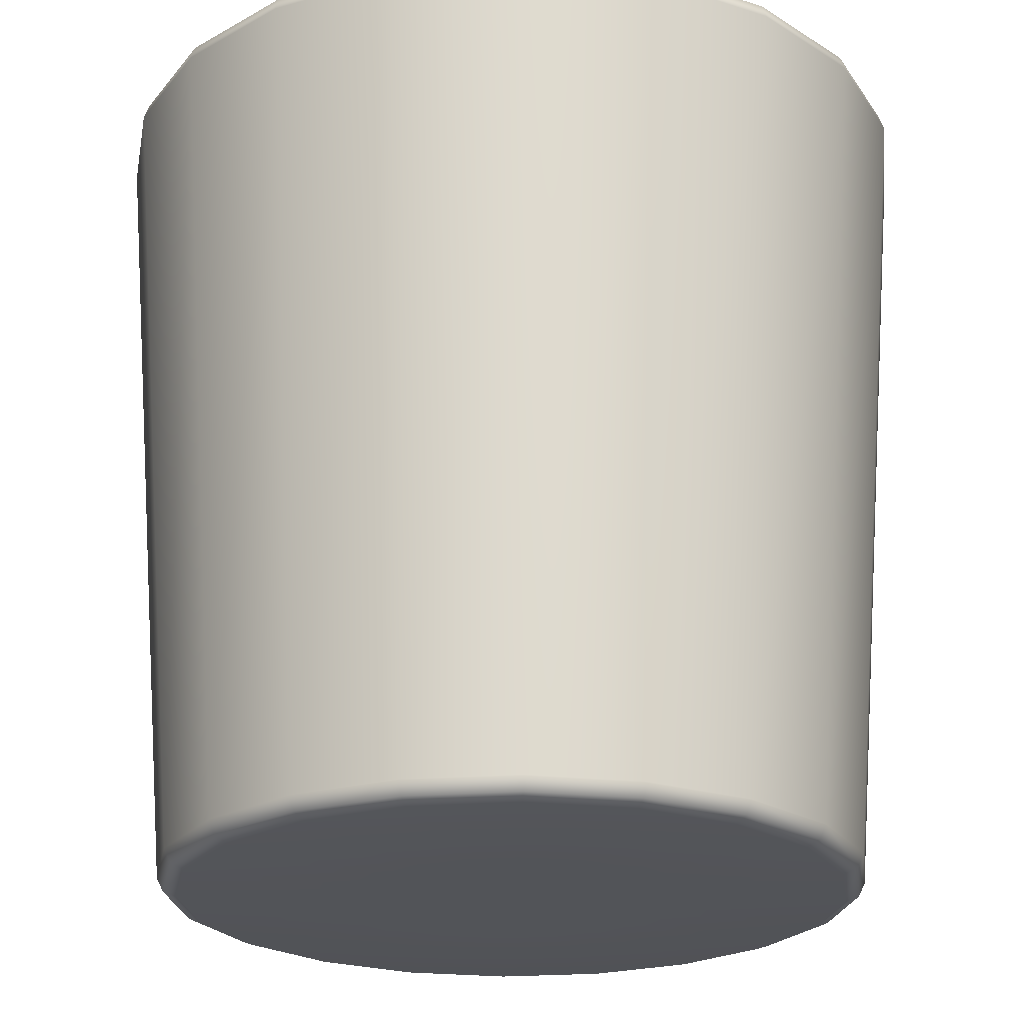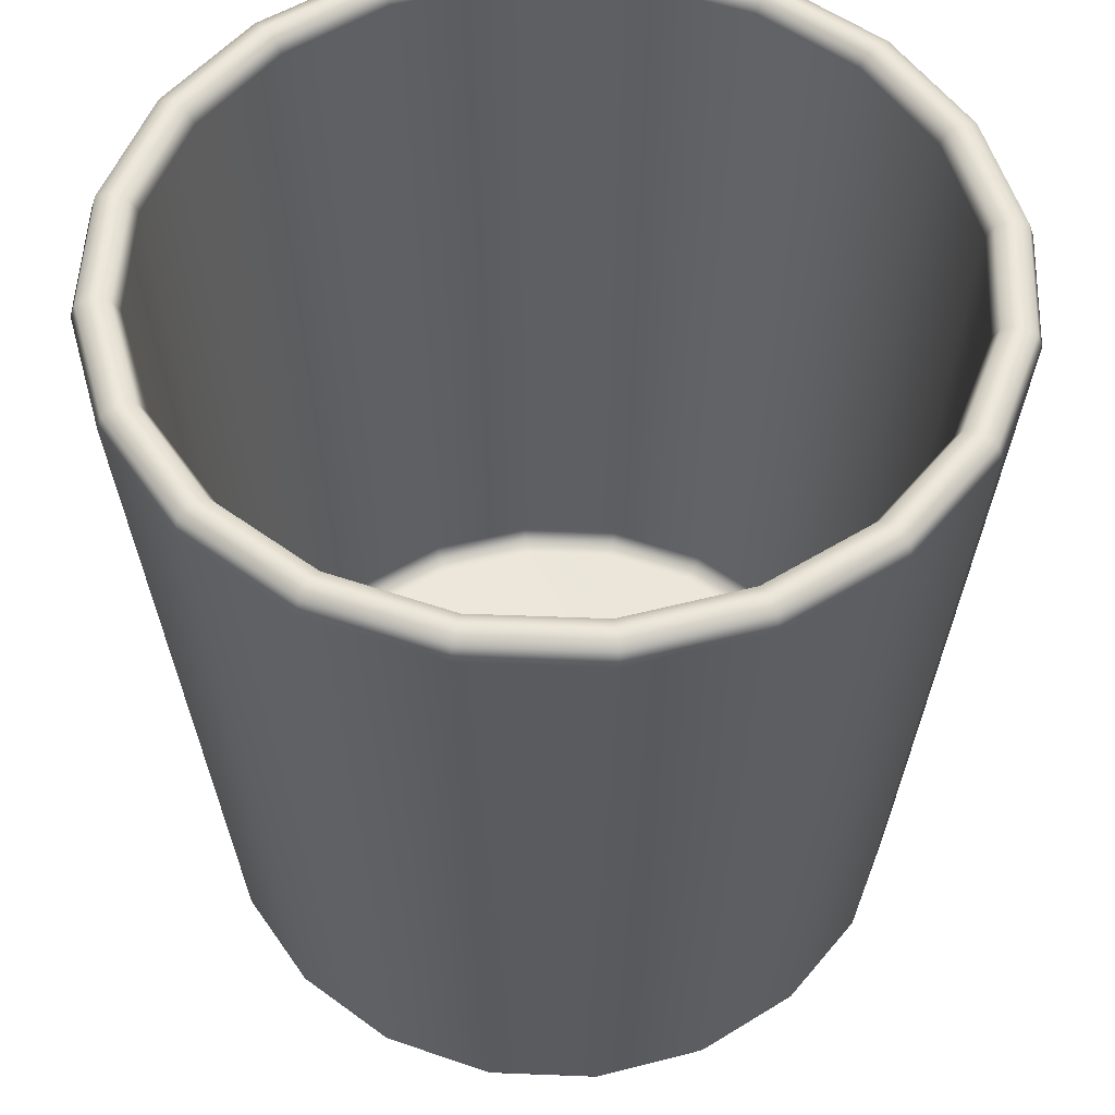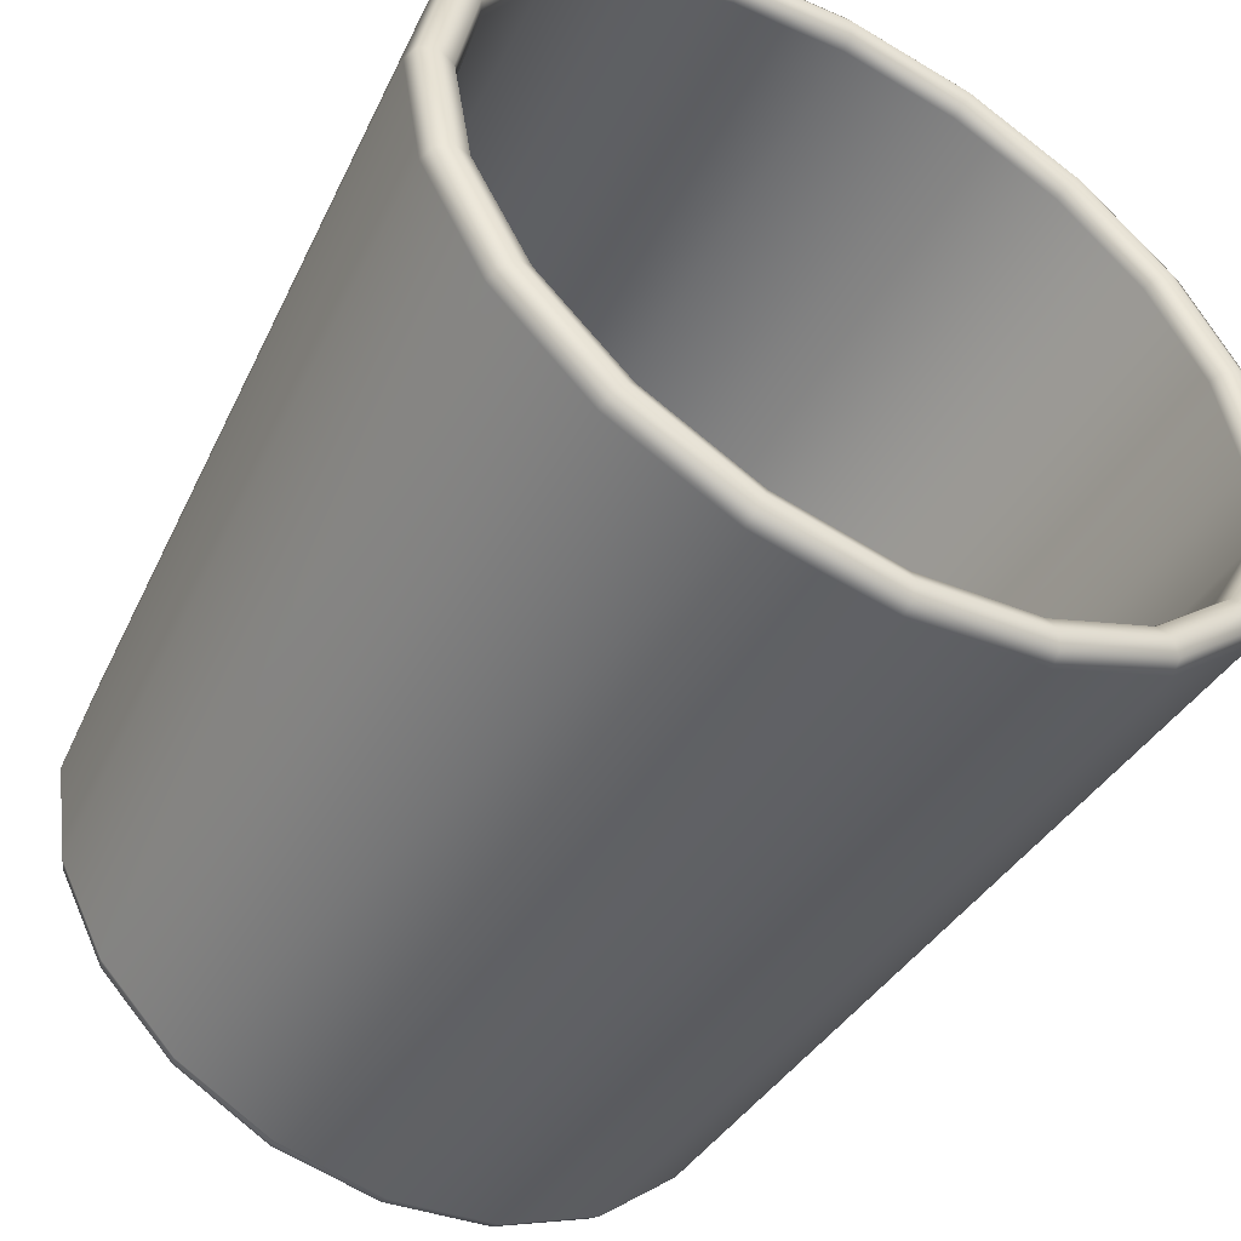
<metadata>
{"format":"obj","ext":"obj","renderer":"f3d","projection":"perspective","resolution":1024,"background":"white","views":[{"elev":-23.1,"azim":52.4,"up":"+Y"},{"elev":52.4,"azim":-132.6,"up":"+Y"},{"elev":-50.5,"azim":150.3,"up":"+Z"}]}
</metadata>
<code>
g ITEM_Cup_MO2
v -0.007222 0.01955 -0.005247
v -0.006312 0.001276 -0.004586
v -0.00742 0.001276 -0.002411
v -0.00849 0.01955 -0.002759
v -0.007802 0.001276 2.624e-10
v -0.008927 0.01955 7.977e-10
v -0.009096 0.01988 8.116e-10
v -0.008651 0.01988 -0.002811
v -0.00742 0.001276 0.002411
v -0.00849 0.01955 0.002759
v -0.006312 0.001276 0.004586
v -0.007222 0.01955 0.005247
v -0.004586 0.001276 0.006312
v -0.007359 0.01988 0.005347
v -0.008651 0.01988 0.002811
v -0.005347 0.01988 0.007359
v -0.005247 0.01955 0.007222
v -0.002411 0.001276 0.00742
v -0.002759 0.01955 0.00849
v 1.015e-10 0.001276 0.007802
v 2.021e-10 0.01955 0.008927
v 0.002411 0.001276 0.00742
v 0.002759 0.01955 0.00849
v 0.004586 0.001276 0.006312
v 0.005247 0.01955 0.007222
v 0.002811 0.01988 0.008651
v 0.005347 0.01988 0.007359
v 2.058e-10 0.01988 0.009096
v -0.002759 0.01955 0.00849
v -0.002811 0.01988 0.008651
v -0.005247 0.01955 0.007222
v -0.002759 0.01955 0.00849
v 0.007359 0.01988 0.005347
v 0.007222 0.01955 0.005247
v 0.002927 0.02001 0.009008
v 2.112e-10 0.02001 0.009471
v 0.005567 0.02001 0.007662
v 0.007662 0.02001 0.005567
v -0.002927 0.02001 0.009008
v -0.005347 0.01988 0.007359
v 0.009008 0.02001 0.002927
v 0.008651 0.01988 0.002811
v -0.005567 0.02001 0.007662
v -0.007359 0.01988 0.005347
v -0.007662 0.02001 0.005567
v -0.008651 0.01988 0.002811
v -0.009008 0.02001 0.002927
v -0.009096 0.01988 8.116e-10
v -0.009471 0.02001 8.26e-10
v -0.008651 0.01988 -0.002811
v -0.003041 0.01985 0.009359
v -0.005784 0.01985 0.007962
v -3.158e-10 0.01985 0.009841
v -0.007962 0.01985 0.005784
v -0.009359 0.01985 0.003041
v 0.003041 0.01985 0.009359
v -0.009841 0.01985 -2.079e-12
v 0.005784 0.01985 0.007962
v 0.007962 0.01985 0.005784
v -0.009359 0.01985 -0.003041
v 0.009359 0.01985 0.003041
v -0.009008 0.02001 -0.002927
v -0.007962 0.01985 -0.005784
v 0.009471 0.02001 1.304e-09
v 0.009841 0.01985 -1.469e-10
v -0.007662 0.02001 -0.005567
v -0.005784 0.01985 -0.007962
v -0.007359 0.01988 -0.005347
v 0.009008 0.02001 -0.002927
v 0.009359 0.01985 -0.003041
v 0.009096 0.01988 9.499e-10
v 0.00849 0.01955 0.002759
v -0.005567 0.02001 -0.007662
v -0.003041 0.01985 -0.009359
v 0.007662 0.02001 -0.005567
v 0.007962 0.01985 -0.005784
v 0.008651 0.01988 -0.002811
v 0.005567 0.02001 -0.007662
v 0.005784 0.01985 -0.007962
v 0.008927 0.01955 7.977e-10
v 0.00849 0.01955 -0.002759
v 0.007359 0.01988 -0.005347
v 0.007802 0.001276 2.624e-10
v 0.002927 0.02001 -0.009008
v 0.003041 0.01985 -0.009359
v 0.005347 0.01988 -0.007359
v 0.007222 0.01955 -0.005247
v 4.138e-10 0.02001 -0.009471
v -1.386e-12 0.01985 -0.009841
v 0.002811 0.01988 -0.008651
v -0.002927 0.02001 -0.009008
v 4.538e-10 0.01988 -0.009096
v 0.005247 0.01955 -0.007222
v -0.002811 0.01988 -0.008651
v 0.002759 0.01955 -0.00849
v -0.005347 0.01988 -0.007359
v 4.681e-10 0.01955 -0.008927
v -0.002759 0.01955 -0.00849
v -0.005247 0.01955 -0.007222
v -0.007222 0.01955 -0.005247
v -0.00849 0.01955 -0.002759
v -0.006312 0.001276 -0.004586
v -0.004586 0.001276 -0.006312
v -0.002411 0.001276 -0.00742
v 3.341e-10 0.001276 -0.007802
v 0.002411 0.001276 -0.00742
v 0.002359 0.0009544 -0.007259
v 4.404e-10 0.0009544 -0.007633
v 0.004586 0.001276 -0.006312
v 0.004486 0.0009544 -0.006175
v -0.004486 0.0009544 -0.006175
v -0.006175 0.0009544 -0.004486
v -0.00742 0.001276 -0.002411
v -0.007259 0.0009544 -0.002359
v 0.006312 0.001276 -0.004586
v 0.00742 0.001276 -0.002411
v 0.006175 0.0009544 -0.004486
v 0.007259 0.0009544 -0.002359
v 0.007633 0.0009544 1.761e-10
v -0.004266 0.0008232 -0.005872
v -0.005872 0.0008232 -0.004266
v -0.002243 0.0008232 -0.006903
v -0.002359 0.0009544 -0.007259
v -1.845e-11 0.0008232 1.275e-09
v 7.062e-10 0.0008232 -0.007258
v -0.006903 0.0008232 -0.002243
v 0.002243 0.0008232 -0.006903
v 0.004266 0.0008232 -0.005872
v 0.005872 0.0008232 -0.004266
v 0.006903 0.0008232 -0.002243
v 0.007258 0.0008232 -1.581e-11
v 0.006903 0.0008232 0.002243
v 0.005872 0.0008232 0.004266
v 0.004266 0.0008232 0.005872
v 0.002243 0.0008232 0.006903
v 0.007259 0.0009544 0.002359
v 0.006175 0.0009544 0.004486
v 0.004486 0.0009544 0.006175
v 0.002359 0.0009544 0.007259
v 0.00742 0.001276 0.002411
v 0.006312 0.001276 0.004586
v -6.177e-11 0.0008232 0.007258
v 5.317e-11 0.0009544 0.007633
v -0.002243 0.0008232 0.006903
v -0.002359 0.0009544 0.007259
v -0.002411 0.001276 0.00742
v -0.004266 0.0008232 0.005872
v -0.004486 0.0009544 0.006175
v -0.002411 0.001276 0.00742
v -0.004586 0.001276 0.006312
v -0.005872 0.0008232 0.004266
v -0.006175 0.0009544 0.004486
v -0.006312 0.001276 0.004586
v -0.006903 0.0008232 0.002243
v -0.007259 0.0009544 0.002359
v -0.00742 0.001276 0.002411
v -0.007258 0.0008232 2.292e-10
v -0.007633 0.0009544 2.471e-10
v -0.00742 0.001276 0.002411
v -0.00742 0.001276 -0.002411
v 0.008927 0.01955 7.977e-10
v 0.00742 0.001276 -0.002411
v 0.00849 0.01955 -0.002759
v 0.00802 0.0004498 -0.002606
v 0.006695 0.0001296 -0.004864
v 0.007871 0.0001296 -0.002557
v 0.006822 0.0004498 -0.004957
v 0.004864 0.0001296 -0.006695
v 0.008059 0.01951 -0.005855
v 0.009473 0.01951 -0.003078
v 0.009359 0.01985 -0.003041
v 0.007962 0.01985 -0.005784
v 0.005855 0.01951 -0.008059
v 0.005784 0.01985 -0.007962
v 0.004957 0.0004498 -0.006822
v 0.002557 0.0001296 -0.007871
v 0.003078 0.01951 -0.009473
v 0.003041 0.01985 -0.009359
v 0.002606 0.0004498 -0.00802
v -1.884e-10 0.0001296 -0.008276
v -4.652e-12 0.01951 -0.009961
v -1.386e-12 0.01985 -0.009841
v -1.868e-10 0.0004498 -0.008433
v -0.002557 0.0001296 -0.007871
v -0.003078 0.01951 -0.009473
v -0.003041 0.01985 -0.009359
v -0.002606 0.0004498 -0.00802
v -0.004864 0.0001296 -0.006695
v -0.005855 0.01951 -0.008059
v -0.005784 0.01985 -0.007962
v -0.004957 0.0004498 -0.006822
v -0.006695 0.0001296 -0.004864
v -0.008059 0.01951 -0.005855
v -0.007962 0.01985 -0.005784
v -0.006822 0.0004498 -0.004957
v -0.007871 0.0001296 -0.002557
v -0.009473 0.01951 -0.003078
v -0.009359 0.01985 -0.003041
v -0.00802 0.0004498 -0.002606
v -0.008276 0.0001296 -2.832e-10
v -0.009961 0.01951 -6.977e-12
v -0.009841 0.01985 -2.079e-12
v -0.008433 0.0004498 -2.802e-10
v -0.007871 0.0001296 0.002557
v -0.009473 0.01951 0.003078
v -0.009359 0.01985 0.003041
v -0.00802 0.0004498 0.002606
v -0.006695 0.0001296 0.004864
v -0.008059 0.01951 0.005855
v -0.007962 0.01985 0.005784
v -0.006822 0.0004498 0.004957
v -0.004864 0.0001296 0.006695
v -0.005855 0.01951 0.008059
v -0.005784 0.01985 0.007962
v -0.004957 0.0004498 0.006822
v -0.002557 0.0001296 0.007871
v -0.003078 0.01951 0.009473
v -0.003041 0.01985 0.009359
v -0.002606 0.0004498 0.00802
v -4.415e-10 0.0001296 0.008276
v -3.015e-10 0.01951 0.009961
v -3.158e-10 0.01985 0.009841
v -4.381e-10 0.0004498 0.008433
v 0.002557 0.0001296 0.007871
v 0.003078 0.01951 0.009473
v 0.003041 0.01985 0.009359
v 0.002606 0.0004498 0.00802
v 0.004864 0.0001296 0.006695
v 0.005855 0.01951 0.008059
v 0.005784 0.01985 0.007962
v 0.004957 0.0004498 0.006822
v 0.006695 0.0001296 0.004864
v 0.008059 0.01951 0.005855
v 0.007962 0.01985 0.005784
v 0.006822 0.0004498 0.004957
v 0.007871 0.0001296 0.002557
v 0.009473 0.01951 0.003078
v 0.009359 0.01985 0.003041
v 0.00802 0.0004498 0.002606
v 0.008276 0.0001296 -3.885e-10
v 0.009961 0.01951 -6.977e-12
v 0.009841 0.01985 -1.469e-10
v 0.008433 0.0004498 -2.802e-10
v 0.007871 0.0001296 -0.002557
v 0.00802 0.0004498 -0.002606
v 0.009473 0.01951 -0.003078
v 0.009359 0.01985 -0.003041
v 0.00849 0.01955 -0.002759
v 0.007359 0.01988 -0.005347
v 0.008651 0.01988 -0.002811
v -0.008927 0.01955 7.977e-10
v -0.00849 0.01955 0.002759
v -0.008651 0.01988 0.002811
v 0.007222 0.01955 0.005247
v 0.008651 0.01988 0.002811
v 0.007359 0.01988 0.005347
v -0.002359 0.0009544 -0.007259
v -0.002411 0.001276 -0.00742
v 3.341e-10 0.001276 -0.007802
v -0.002359 0.0009544 -0.007259
v -0.004486 0.0009544 -0.006175
v -0.002411 0.001276 -0.00742
v 5.317e-11 0.0009544 0.007633
v 0.002359 0.0009544 0.007259
v 0.002411 0.001276 0.00742
v 0.004486 0.0009544 0.006175
v 0.004586 0.001276 0.006312
v 0.002411 0.001276 0.00742
v 0.005247 0.01955 0.007222
v 0.006312 0.001276 0.004586
v 0.004486 0.0009544 0.006175
v 0.006312 0.001276 0.004586
v 0.006175 0.0009544 0.004486
v 0.006175 0.0009544 0.004486
v 0.00742 0.001276 0.002411
v 0.006695 0.0001296 0.004864
v 0.007871 0.0001296 0.002557
v 0.007552 5.559e-11 0.002454
v 0.006424 5.559e-11 0.004667
v 0.004864 0.0001296 0.006695
v 0.00794 5.559e-11 -6.466e-10
v 0.008276 0.0001296 -3.885e-10
v 0.004667 5.559e-11 0.006424
v 0.002557 0.0001296 0.007871
v 0.007552 5.559e-11 -0.002454
v 0.007871 0.0001296 -0.002557
v 0.002454 5.559e-11 0.007552
v -4.415e-10 0.0001296 0.008276
v 0.006424 5.559e-11 -0.004667
v 0.006695 0.0001296 -0.004864
v -4.45e-10 5.559e-11 0.00794
v -0.002557 0.0001296 0.007871
v 0.004667 5.559e-11 -0.006424
v 0.004864 0.0001296 -0.006695
v -0.002454 5.559e-11 0.007552
v -0.004864 0.0001296 0.006695
v 0.002454 5.559e-11 -0.007552
v 0.002557 0.0001296 -0.007871
v -0.004667 5.559e-11 0.006424
v -0.006695 0.0001296 0.004864
v -1.859e-10 5.559e-11 -0.00794
v -1.884e-10 0.0001296 -0.008276
v -0.006424 5.559e-11 0.004667
v -0.007871 0.0001296 0.002557
v -0.002454 5.559e-11 -0.007552
v -0.002557 0.0001296 -0.007871
v -0.007552 5.559e-11 0.002454
v -0.008276 0.0001296 -2.832e-10
v -0.004667 5.559e-11 -0.006424
v -0.004864 0.0001296 -0.006695
v -0.00794 5.559e-11 -2.811e-10
v -0.007871 0.0001296 -0.002557
v -0.006424 5.559e-11 -0.004667
v -0.006695 0.0001296 -0.004864
v -0.007552 5.559e-11 -0.002454
v -2.309e-10 5.559e-11 -0.003063
v -0.0009466 5.559e-11 -0.002913
v -0.001801 5.559e-11 -0.002478
v -0.002478 5.559e-11 -0.001801
v -0 5.559e-11 0
v 0.0009466 5.559e-11 -0.002913
v -0.002913 5.559e-11 -0.0009466
v -0.003063 5.559e-11 -3.463e-10
v 0.001801 5.559e-11 -0.002478
v -0.002913 5.559e-11 0.0009466
v 0.002478 5.559e-11 -0.001801
v -0.002478 5.559e-11 0.001801
v 0.002913 5.559e-11 -0.0009466
v -0.001801 5.559e-11 0.002478
v 0.003063 5.559e-11 -3.463e-10
v -0.0009466 5.559e-11 0.002913
v 0.002913 5.559e-11 0.0009466
v -3.222e-10 5.559e-11 0.003063
v 0.002478 5.559e-11 0.001801
v 0.0009466 5.559e-11 0.002913
v 0.001801 5.559e-11 0.002478
g ITEM_Cup_MO2_0
f 3 2 1
f 4 3 1
f 5 3 4
f 6 5 4
f 7 6 4
f 8 7 4
f 9 5 6
f 10 9 6
f 11 9 10
f 12 11 10
f 13 11 12
f 14 12 10
f 15 14 10
f 14 16 12
f 17 13 12
f 16 17 12
f 18 13 17
f 19 18 17
f 20 18 19
f 21 20 19
f 22 20 21
f 23 22 21
f 24 22 23
f 25 24 23
f 26 23 21
f 27 25 23
f 26 27 23
f 28 26 21
f 28 21 29
f 30 28 29
f 16 30 31
f 30 32 31
f 27 33 25
f 33 34 25
f 35 26 28
f 36 28 30
f 36 35 28
f 37 27 26
f 35 37 26
f 38 33 27
f 37 38 27
f 39 36 30
f 39 30 40
f 38 41 33
f 41 42 33
f 43 39 40
f 43 40 44
f 45 43 44
f 45 44 46
f 47 45 46
f 47 46 48
f 49 47 48
f 49 48 50
f 36 39 51
f 51 39 52
f 39 43 52
f 53 36 51
f 52 43 54
f 43 45 54
f 35 36 53
f 54 45 55
f 45 47 55
f 56 35 53
f 55 47 57
f 47 49 57
f 37 35 56
f 58 37 56
f 38 37 58
f 59 38 58
f 41 38 59
f 57 49 60
f 61 41 59
f 49 62 60
f 60 62 63
f 62 49 50
f 64 41 61
f 65 64 61
f 41 64 42
f 62 66 63
f 63 66 67
f 62 50 68
f 66 62 68
f 69 64 65
f 70 69 65
f 64 71 42
f 71 64 69
f 42 71 72
f 66 73 67
f 67 73 74
f 75 69 70
f 76 75 70
f 77 71 69
f 69 75 77
f 78 75 76
f 79 78 76
f 80 71 77
f 71 80 72
f 81 80 77
f 75 82 77
f 75 78 82
f 80 83 72
f 84 78 79
f 85 84 79
f 78 86 82
f 78 84 86
f 82 86 87
f 88 84 85
f 89 88 85
f 84 90 86
f 84 88 90
f 91 88 89
f 74 91 89
f 73 91 74
f 88 91 92
f 88 92 90
f 86 90 93
f 86 93 87
f 91 73 94
f 91 94 92
f 90 92 95
f 90 95 93
f 73 96 94
f 73 66 96
f 66 68 96
f 92 94 97
f 92 97 95
f 94 96 98
f 94 98 97
f 96 68 99
f 96 99 98
f 68 100 99
f 68 50 100
f 50 101 100
f 100 102 99
f 99 103 98
f 102 103 99
f 98 104 97
f 103 104 98
f 104 105 97
f 97 105 95
f 105 106 95
f 95 106 93
f 106 105 107
f 105 108 107
f 106 109 93
f 93 109 87
f 106 107 110
f 109 106 110
f 103 102 111
f 102 112 111
f 102 113 112
f 113 114 112
f 109 115 87
f 87 115 81
f 115 116 81
f 115 109 117
f 109 110 117
f 116 115 118
f 115 117 118
f 118 119 116
f 119 83 116
f 111 112 120
f 112 114 121
f 112 121 120
f 111 120 122
f 123 111 122
f 121 124 120
f 120 124 122
f 123 122 125
f 122 124 125
f 126 124 121
f 114 126 121
f 125 124 127
f 108 123 125
f 108 125 127
f 107 108 127
f 107 127 128
f 127 124 128
f 110 107 128
f 110 128 129
f 128 124 129
f 117 110 129
f 117 129 130
f 129 124 130
f 118 117 130
f 130 131 118
f 130 124 131
f 131 119 118
f 131 124 132
f 119 131 132
f 132 124 133
f 133 124 134
f 134 124 135
f 136 119 132
f 136 132 133
f 83 119 136
f 137 133 134
f 137 136 133
f 138 137 134
f 138 134 135
f 139 138 135
f 140 83 136
f 83 140 72
f 72 140 34
f 140 141 34
f 135 124 142
f 139 135 142
f 143 139 142
f 143 142 144
f 142 124 144
f 145 143 144
f 20 143 145
f 146 20 145
f 145 144 147
f 144 124 147
f 148 145 147
f 149 145 148
f 150 149 148
f 148 147 151
f 147 124 151
f 150 148 152
f 152 148 151
f 153 150 152
f 151 124 154
f 152 151 154
f 153 152 155
f 155 152 154
f 156 153 155
f 154 124 157
f 155 154 157
f 157 124 126
f 158 155 157
f 158 157 126
f 159 155 158
f 114 158 126
f 5 159 158
f 5 158 114
f 160 5 114
f 163 162 161
f 162 83 161
f 166 165 164
f 165 167 164
f 165 168 167
f 167 169 164
f 169 170 164
f 170 169 171
f 169 172 171
f 169 173 172
f 173 169 167
f 173 174 172
f 168 175 167
f 175 173 167
f 168 176 175
f 173 177 174
f 177 173 175
f 177 178 174
f 176 179 175
f 179 177 175
f 176 180 179
f 177 181 178
f 181 177 179
f 181 182 178
f 180 183 179
f 183 181 179
f 180 184 183
f 181 185 182
f 185 181 183
f 185 186 182
f 184 187 183
f 187 185 183
f 184 188 187
f 185 189 186
f 189 185 187
f 189 190 186
f 188 191 187
f 191 189 187
f 188 192 191
f 189 193 190
f 193 189 191
f 193 194 190
f 192 195 191
f 195 193 191
f 192 196 195
f 193 197 194
f 197 193 195
f 197 198 194
f 196 199 195
f 199 197 195
f 196 200 199
f 197 201 198
f 201 197 199
f 201 202 198
f 200 203 199
f 203 201 199
f 200 204 203
f 201 205 202
f 205 201 203
f 205 206 202
f 204 207 203
f 207 205 203
f 204 208 207
f 205 209 206
f 209 205 207
f 209 210 206
f 208 211 207
f 211 209 207
f 208 212 211
f 209 213 210
f 213 209 211
f 213 214 210
f 212 215 211
f 215 213 211
f 212 216 215
f 213 217 214
f 217 213 215
f 217 218 214
f 216 219 215
f 219 217 215
f 216 220 219
f 217 221 218
f 221 217 219
f 221 222 218
f 220 223 219
f 223 221 219
f 220 224 223
f 221 225 222
f 225 221 223
f 225 226 222
f 224 227 223
f 227 225 223
f 224 228 227
f 225 229 226
f 229 225 227
f 229 230 226
f 228 231 227
f 231 229 227
f 228 232 231
f 229 233 230
f 233 229 231
f 233 234 230
f 232 235 231
f 235 233 231
f 232 236 235
f 233 237 234
f 237 233 235
f 237 238 234
f 236 239 235
f 239 237 235
f 236 240 239
f 237 241 238
f 241 237 239
f 241 242 238
f 240 243 239
f 243 241 239
f 243 240 244
f 245 243 244
f 245 246 243
f 246 241 243
f 242 241 246
f 247 242 246
f 250 249 248
f 249 87 248
f 253 252 251
f 7 253 251
f 256 255 254
f 255 72 254
f 258 257 108
f 259 258 108
f 103 261 260
f 262 103 260
f 265 264 263
f 20 265 263
f 267 266 139
f 268 267 139
f 270 267 269
f 34 270 269
f 267 272 271
f 272 273 271
f 272 275 274
f 275 136 274
f 278 277 276
f 279 278 276
f 279 276 280
f 278 281 277
f 281 282 277
f 283 279 280
f 283 280 284
f 282 281 285
f 286 282 285
f 287 283 284
f 287 284 288
f 285 289 286
f 289 290 286
f 291 287 288
f 291 288 292
f 289 293 290
f 293 294 290
f 295 291 292
f 295 292 296
f 293 297 294
f 297 298 294
f 299 295 296
f 299 296 300
f 297 301 298
f 301 302 298
f 303 299 300
f 303 300 304
f 301 305 302
f 305 306 302
f 307 303 304
f 307 304 308
f 305 309 306
f 309 310 306
f 311 307 308
f 311 308 312
f 309 313 310
f 313 314 310
f 315 312 314
f 315 311 312
f 313 315 314
f 305 301 316
f 309 305 317
f 317 305 316
f 313 309 318
f 318 309 317
f 315 313 319
f 319 313 318
f 317 320 318
f 316 320 317
f 318 320 319
f 321 320 316
f 316 301 321
f 319 320 322
f 322 315 319
f 311 315 322
f 301 297 321
f 323 311 322
f 322 320 323
f 307 311 323
f 321 297 324
f 324 320 321
f 297 293 324
f 325 307 323
f 323 320 325
f 303 307 325
f 324 293 326
f 326 320 324
f 293 289 326
f 327 303 325
f 325 320 327
f 299 303 327
f 328 320 326
f 326 289 328
f 327 320 329
f 329 299 327
f 330 320 328
f 289 285 328
f 328 285 330
f 295 299 329
f 285 281 330
f 331 295 329
f 329 320 331
f 291 295 331
f 330 281 332
f 332 320 330
f 281 278 332
f 333 291 331
f 331 320 333
f 287 291 333
f 332 278 334
f 334 320 332
f 278 279 334
f 335 287 333
f 333 320 335
f 283 287 335
f 336 320 334
f 334 279 336
f 335 320 336
f 336 283 335
f 279 283 336

</code>
